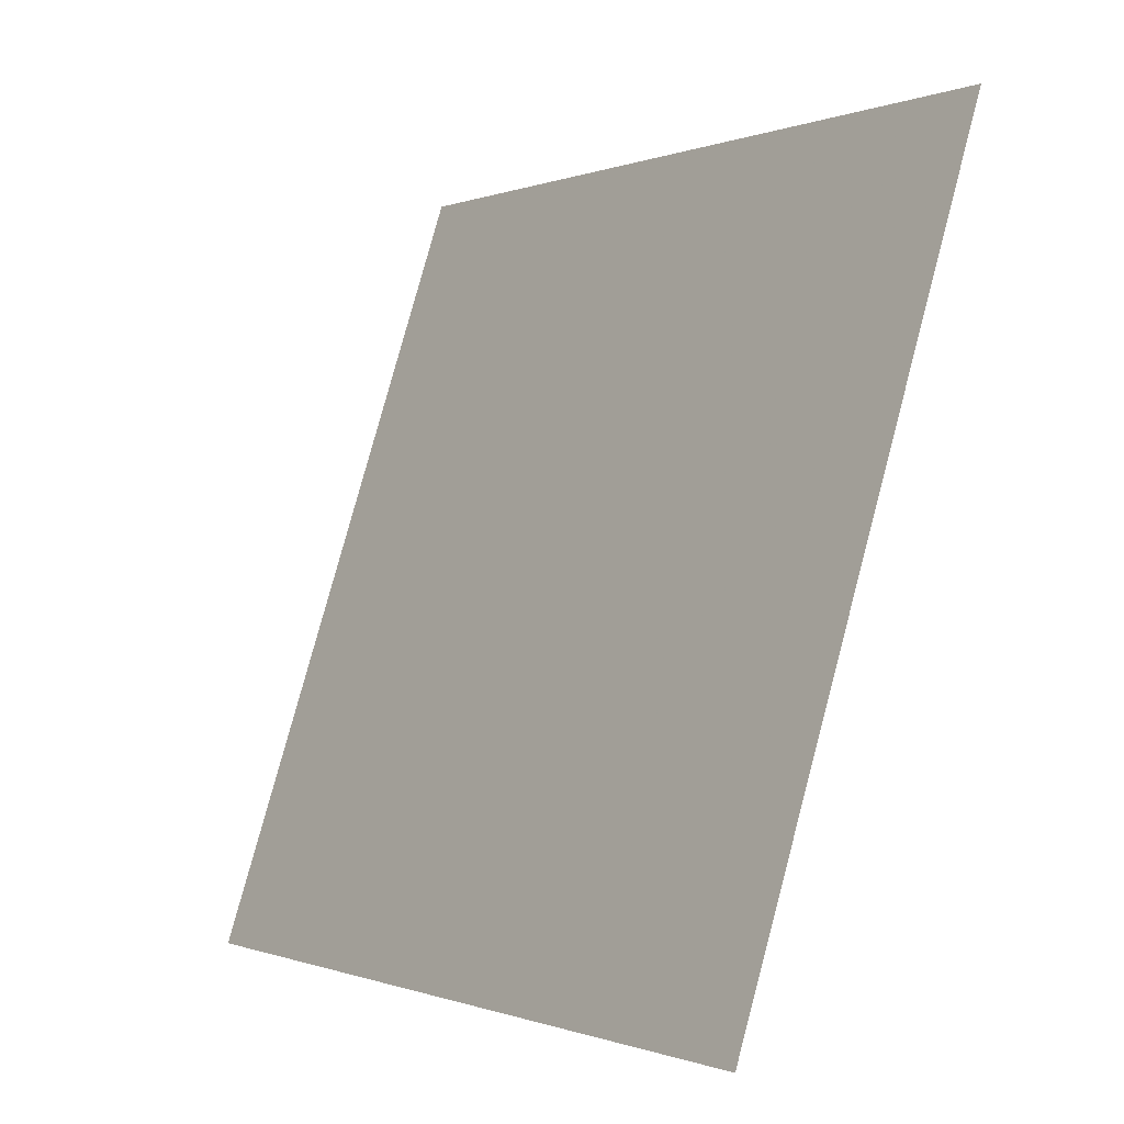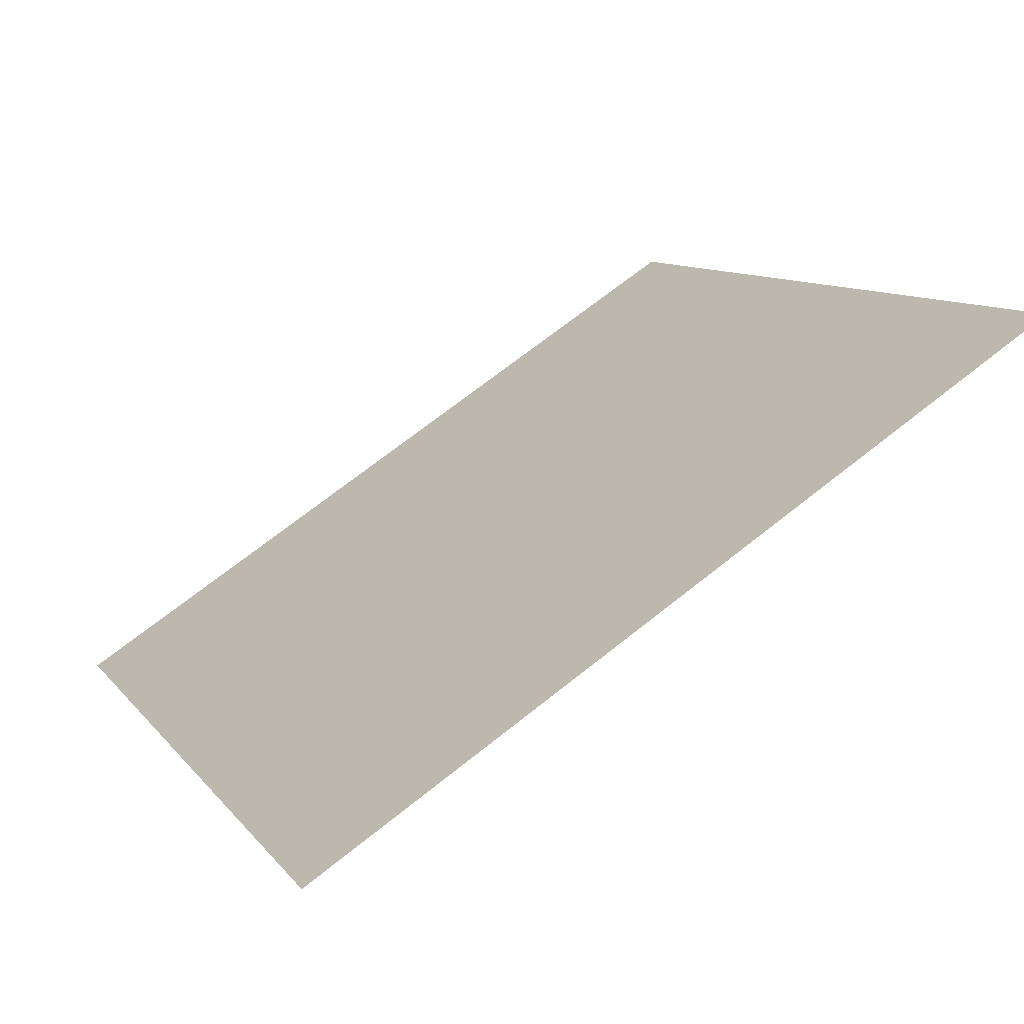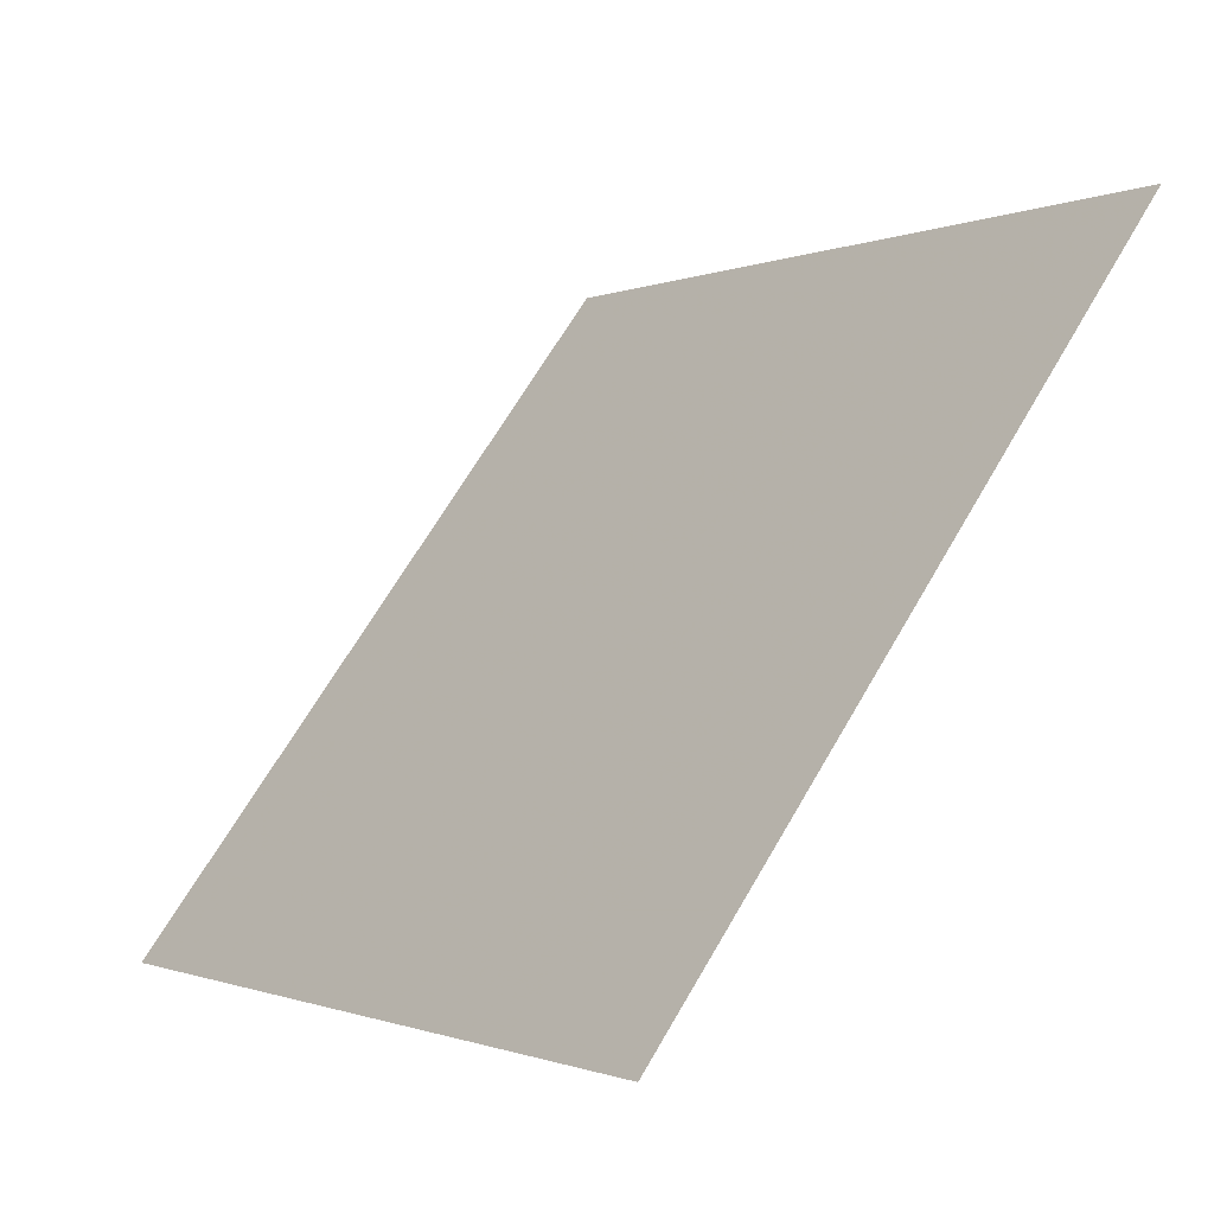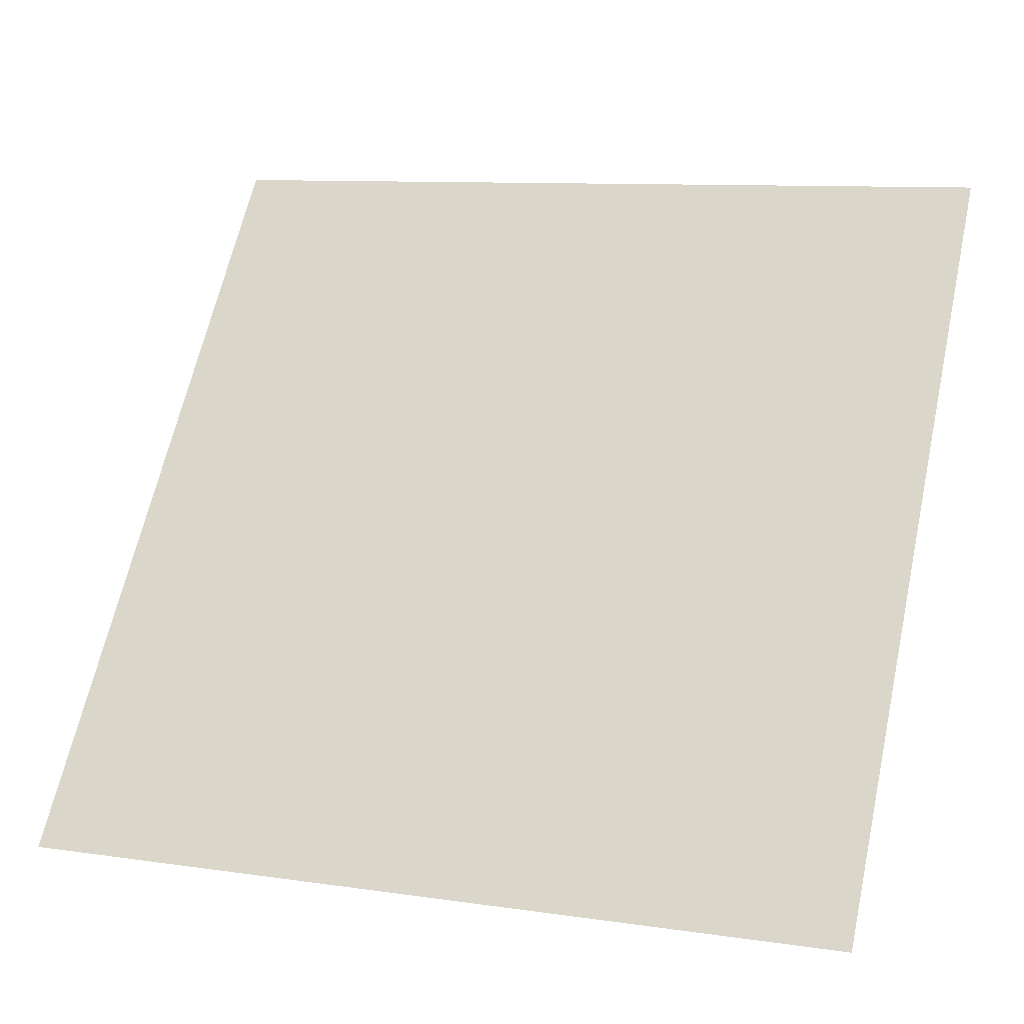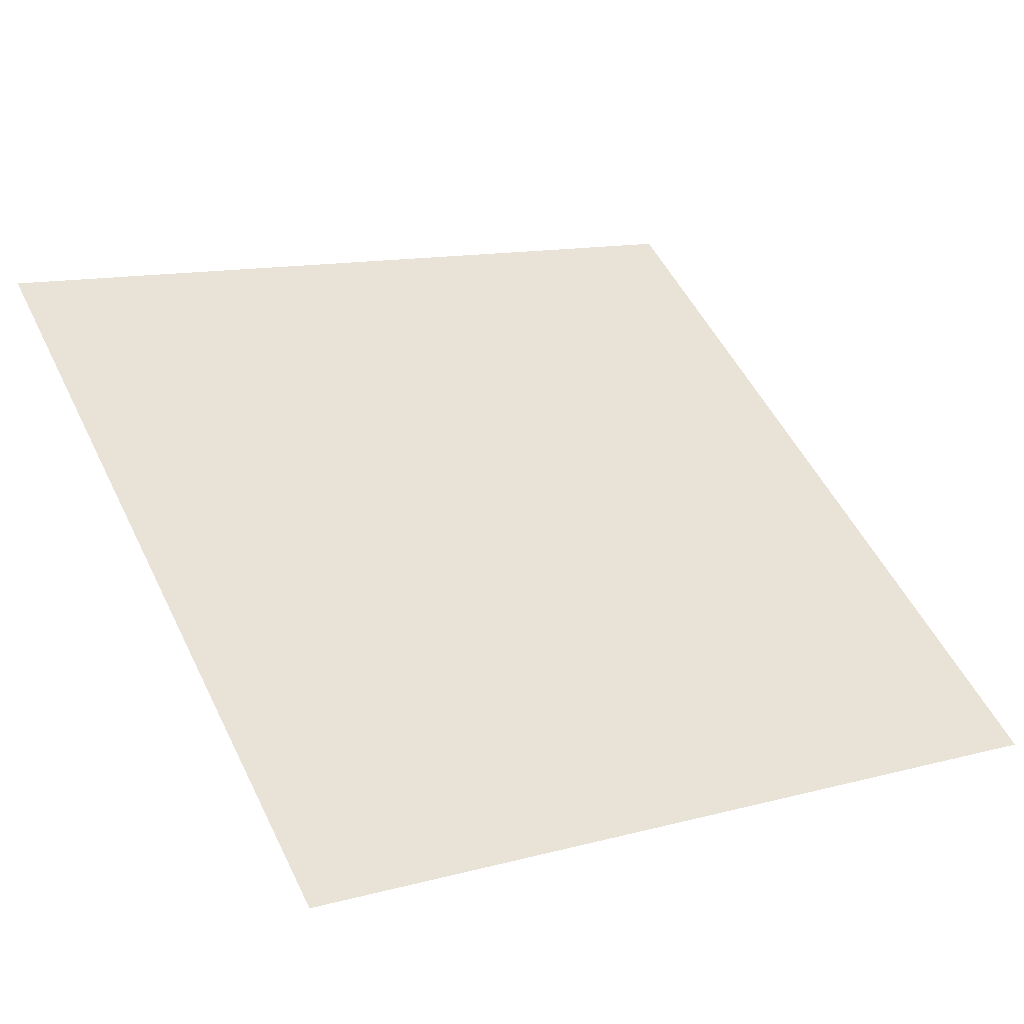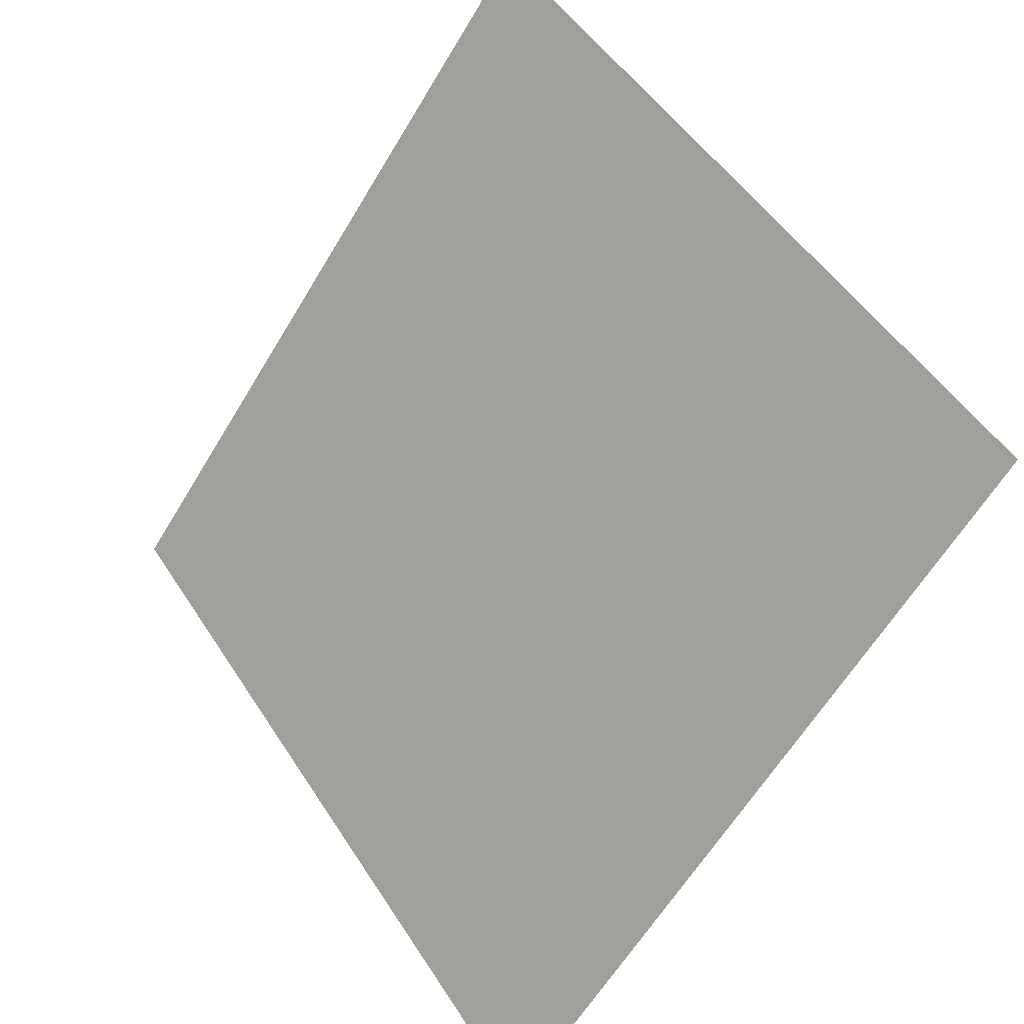
<metadata>
{"format":"obj","ext":"obj","renderer":"f3d","projection":"perspective","resolution":1024,"background":"white","views":[{"elev":78.4,"azim":103.6,"up":"+Z"},{"elev":69.3,"azim":140.2,"up":"+Z"},{"elev":-1.5,"azim":55.1,"up":"+Z"},{"elev":8.4,"azim":19.3,"up":"+Z"},{"elev":10.0,"azim":148.8,"up":"+Y"},{"elev":49.1,"azim":57.2,"up":"+Z"}]}
</metadata>
<code>
v 0.2301 0.7922 0.5208
v 0.2235 0.7924 0.5209
v 0.2237 0.7963 0.5261
v 0.2302 0.7962 0.5261
f 4 3 2 1

</code>
